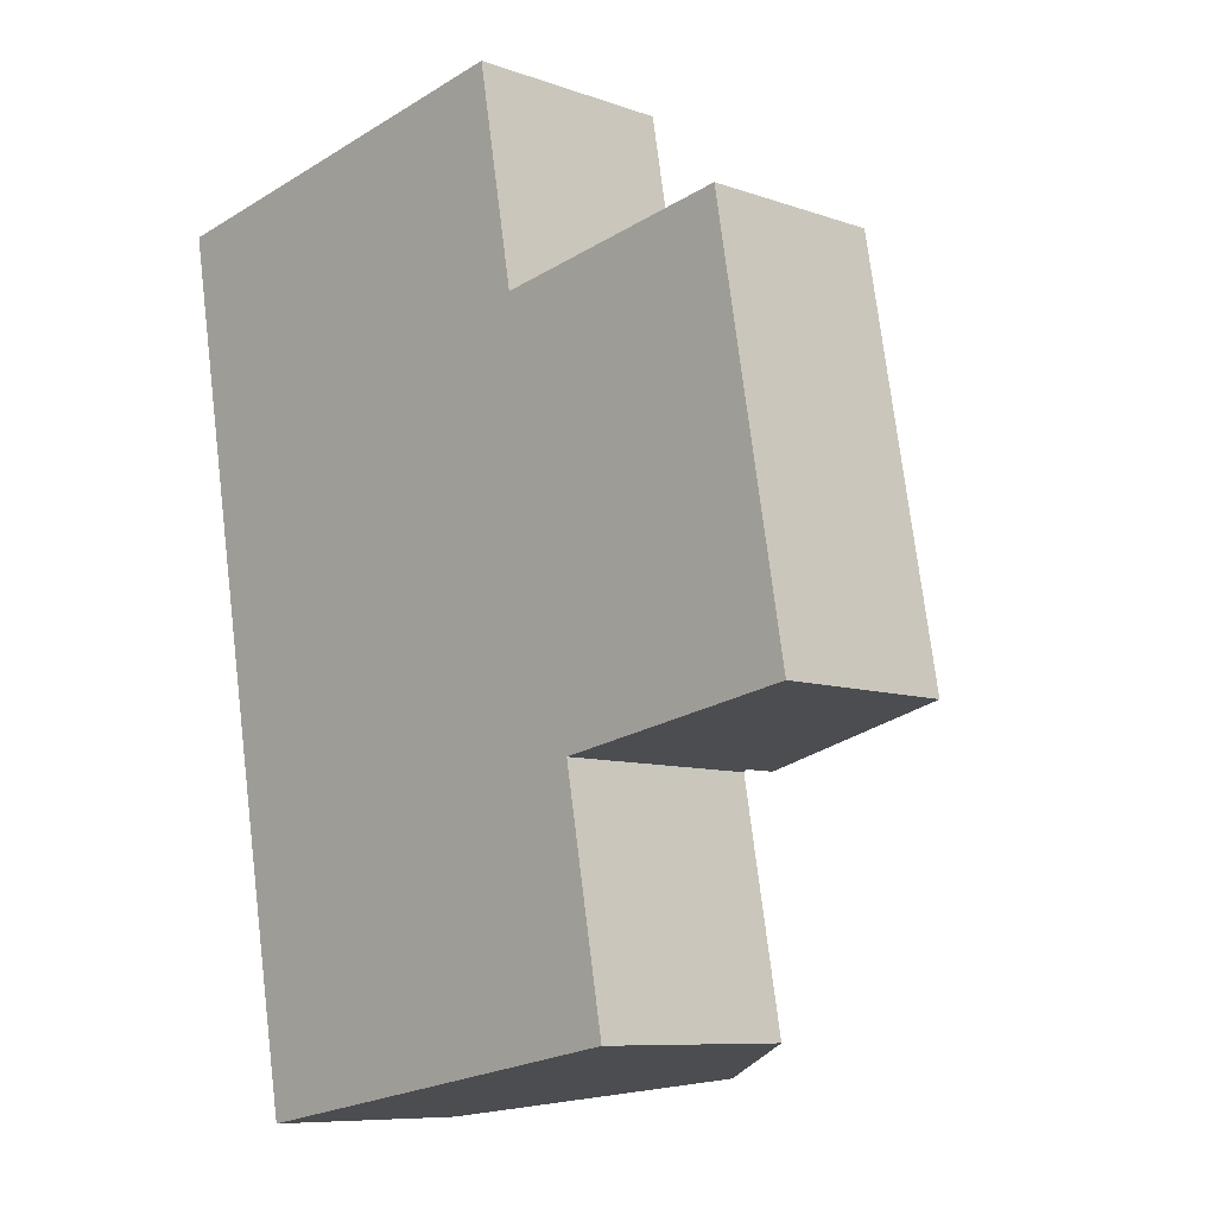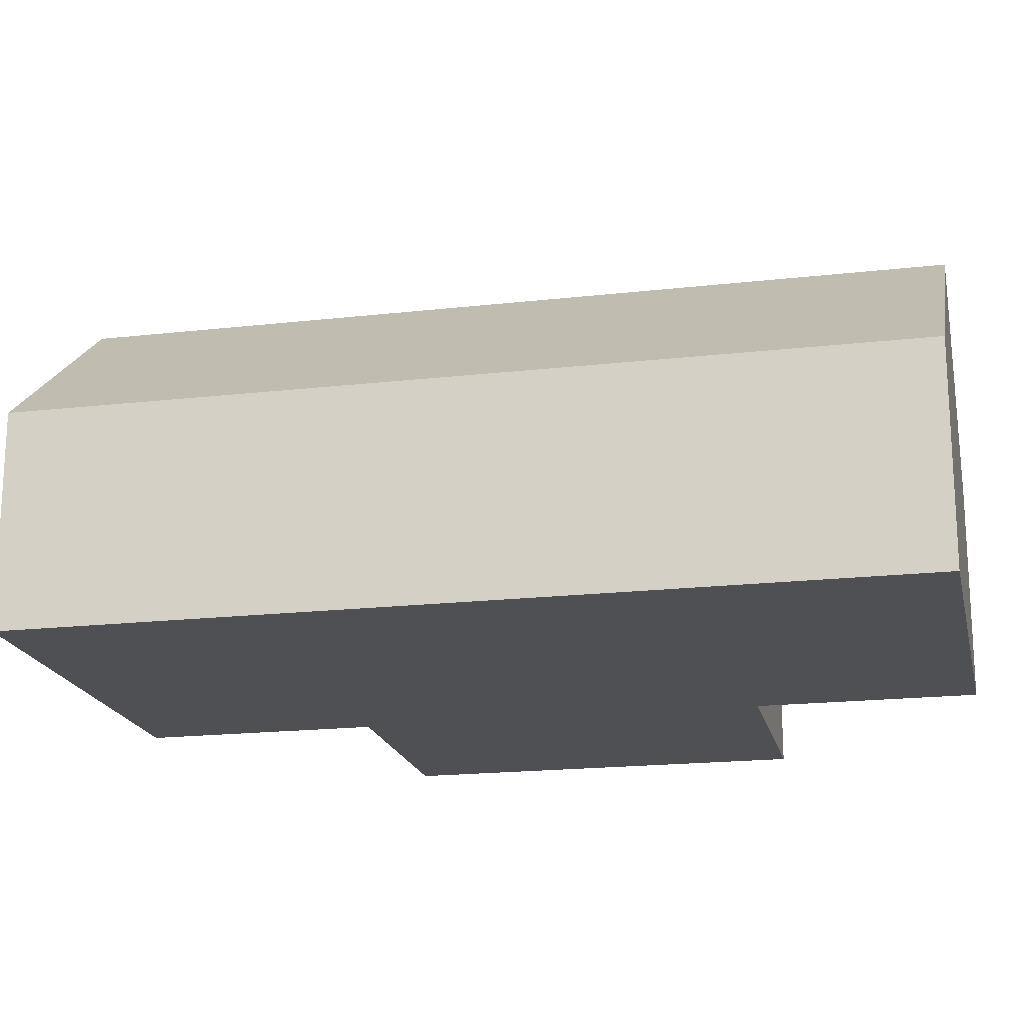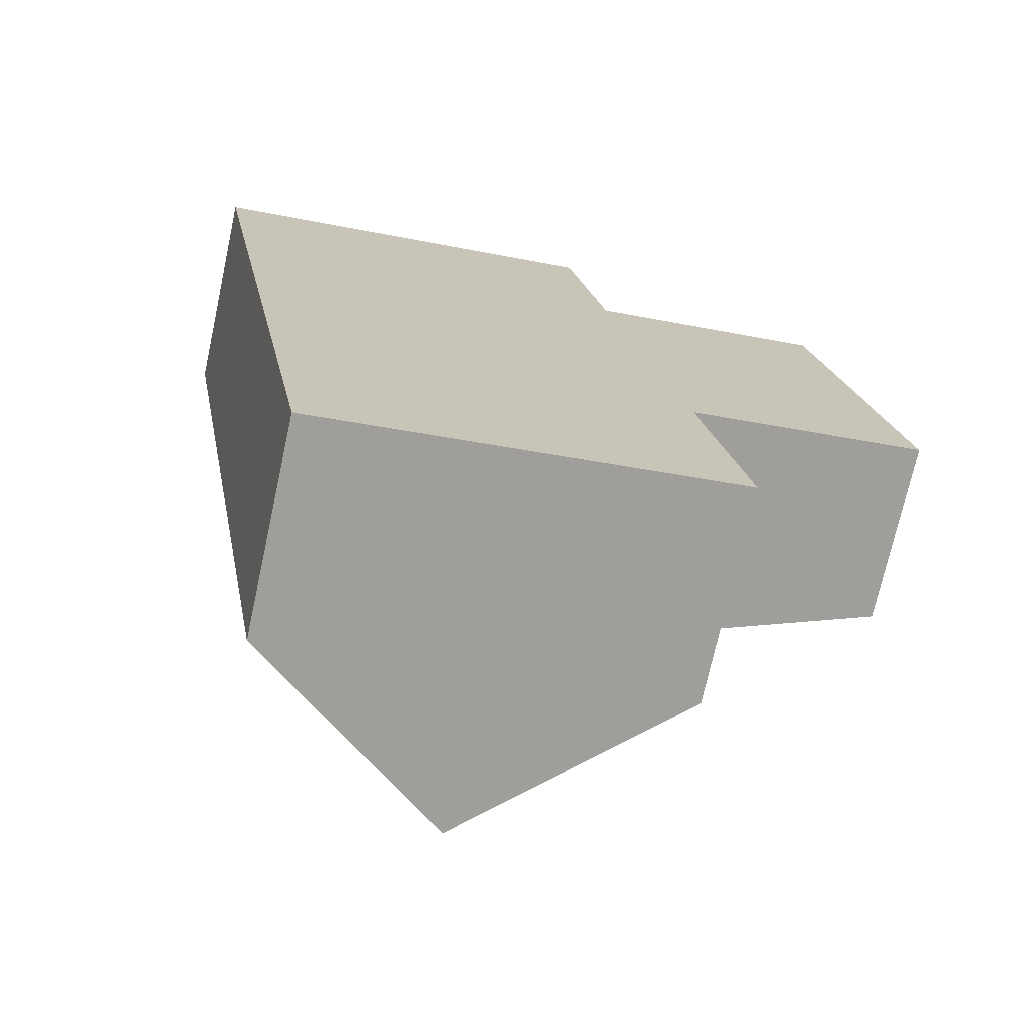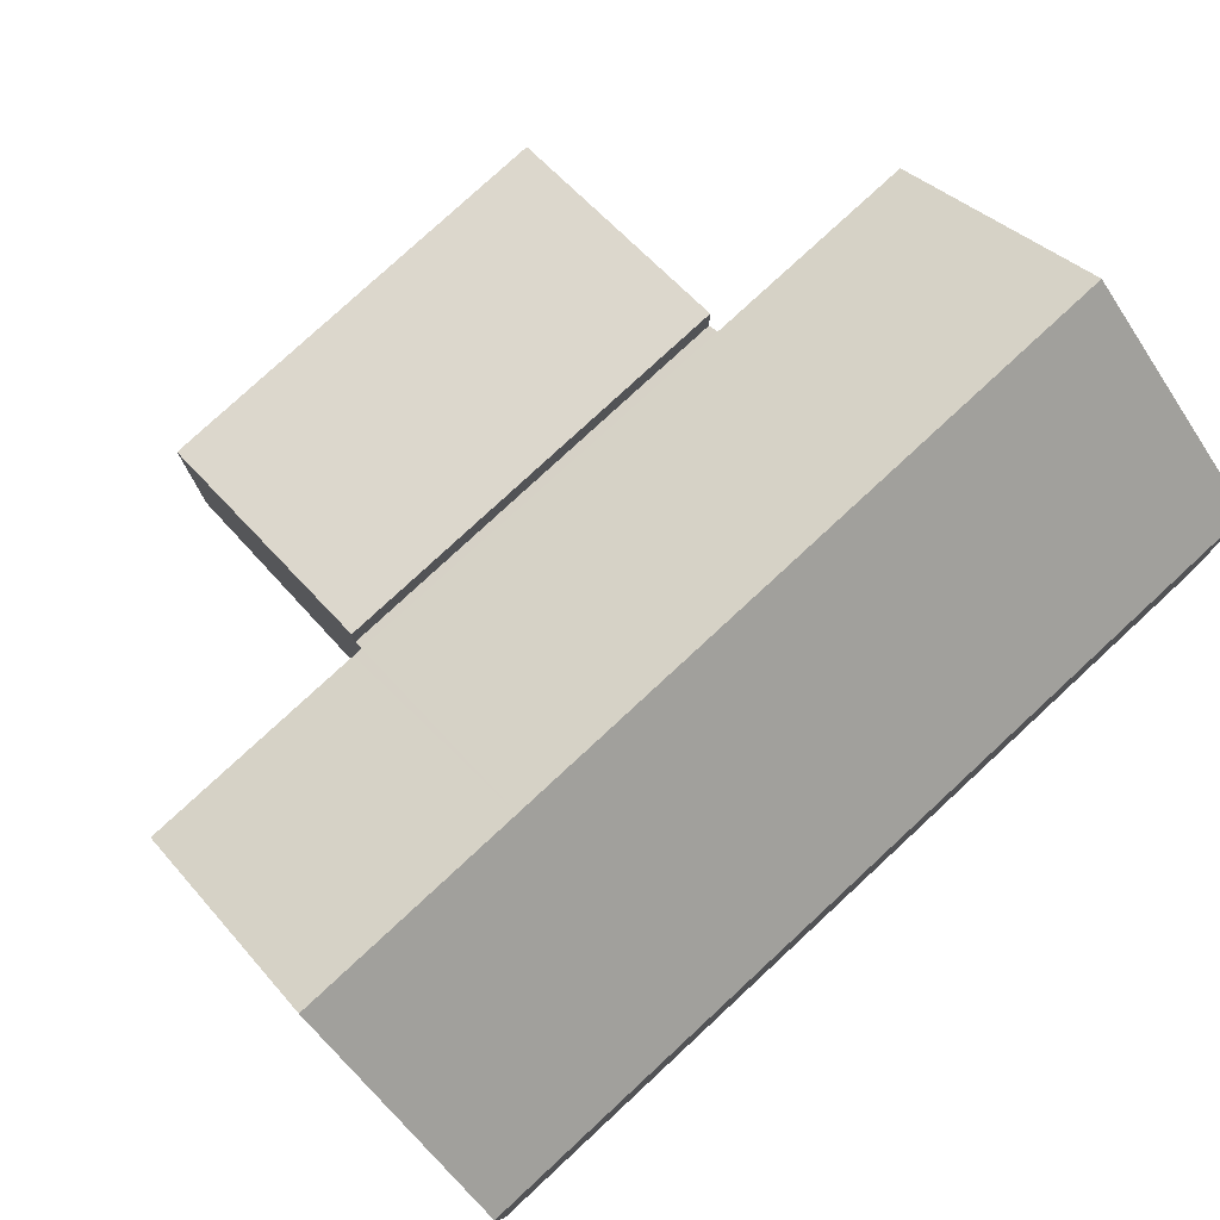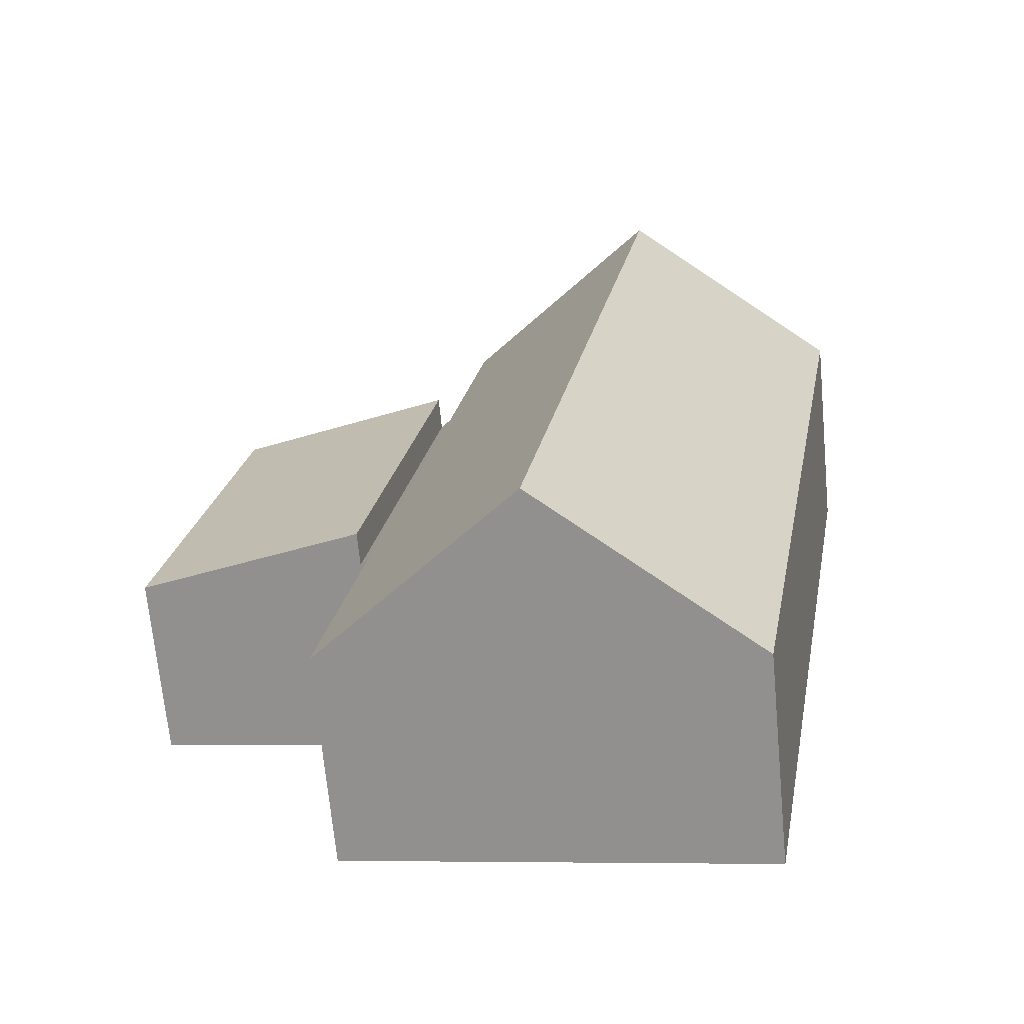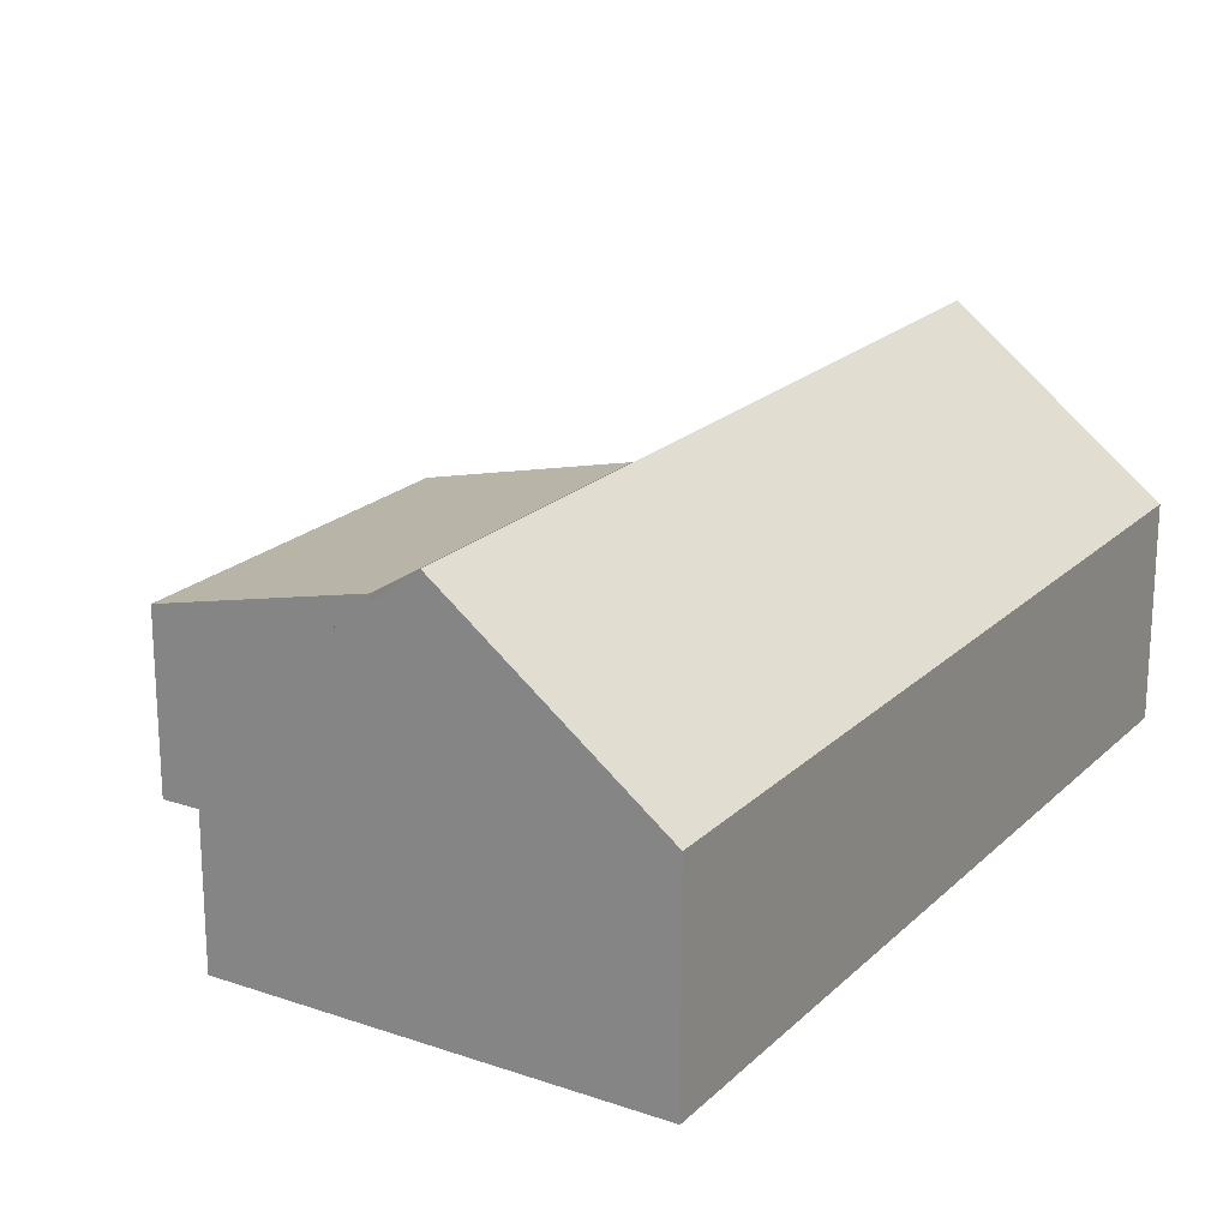
<metadata>
{"format":"obj","ext":"obj","renderer":"f3d","projection":"perspective","resolution":1024,"background":"white","views":[{"elev":-8.4,"azim":45.6,"up":"+Z"},{"elev":-18.8,"azim":-87.7,"up":"+Y"},{"elev":-72.7,"azim":-12.3,"up":"+Z"},{"elev":78.3,"azim":-142.8,"up":"+Y"},{"elev":-68.6,"azim":-174.6,"up":"+Z"},{"elev":20.8,"azim":-158.3,"up":"+Y"}]}
</metadata>
<code>
v  5.791 2.218 -5.883
v  4.907 2.309 -1.534
v  5.023 2.218 -1.514
v  2.258 4.055 0.397
v  4.498 2.309 0.792
v  3.452 4.055 -6.396
v  5.693 2.295 -5.9
v  5.71 2.295 -5.999
v  6.134 2.295 -8.406
v  3.876 4.055 -8.804
v  1.618 2.295 -9.201
v  1.195 2.295 -6.793
v  0 2.295 1.405e-16
v  0 0 0
v  2.258 -2.431e-17 0.397
v  4.498 -4.85e-17 0.792
v  4.907 9.393e-17 -1.534
v  5.023 9.271e-17 -1.514
v  5.791 3.602e-16 -5.883
v  5.693 3.613e-16 -5.9
v  6.134 5.147e-16 -8.406
v  5.71 3.673e-16 -5.999
v  3.876 5.391e-16 -8.804
v  1.618 5.634e-16 -9.201
v  1.195 4.16e-16 -6.793
v  5.023 2.586 -1.514
v  8.283 1.988 -5.444
v  5.791 2.586 -5.883
v  7.515 1.988 -1.076
v  7.515 6.589e-17 -1.076
v  8.283 3.333e-16 -5.444
g defaultobject
f 1 2 3
f 2 4 5
f 4 2 6
f 6 2 7
f 7 2 1
f 6 7 8
f 6 8 9
f 6 9 10
f 11 6 10
f 6 11 12
f 6 12 13
f 6 13 4
f 14 4 13
f 4 14 5
f 5 14 15
f 5 15 16
f 17 3 2
f 3 17 18
f 16 2 5
f 2 16 17
f 18 1 3
f 1 18 19
f 20 8 7
f 8 20 9
f 9 20 21
f 21 20 22
f 1 20 7
f 20 1 19
f 21 10 9
f 10 21 11
f 11 21 23
f 11 23 24
f 12 14 13
f 14 12 25
f 25 12 11
f 25 11 24
f 18 20 19
f 22 23 21
f 23 22 24
f 24 22 25
f 25 22 20
f 25 20 14
f 14 20 17
f 17 20 18
f 14 17 15
f 15 17 16
f 26 27 28
f 27 26 29
f 18 29 26
f 29 18 30
f 30 27 29
f 27 30 31
f 27 19 28
f 19 27 31
f 19 26 28
f 26 19 18
f 19 30 18
f 30 19 31

</code>
